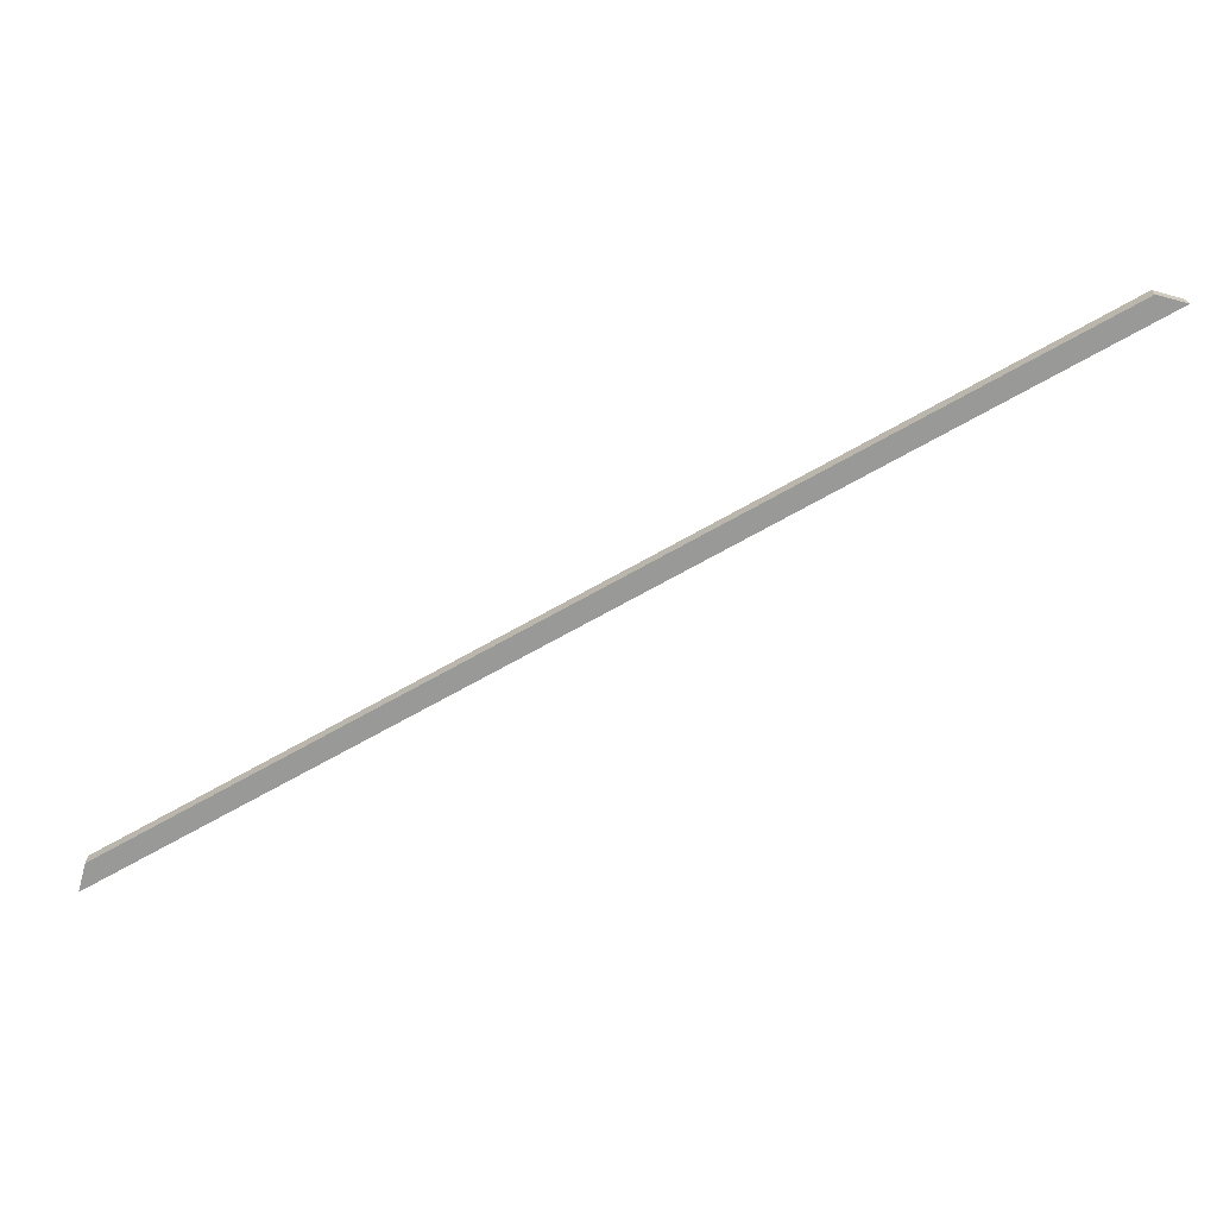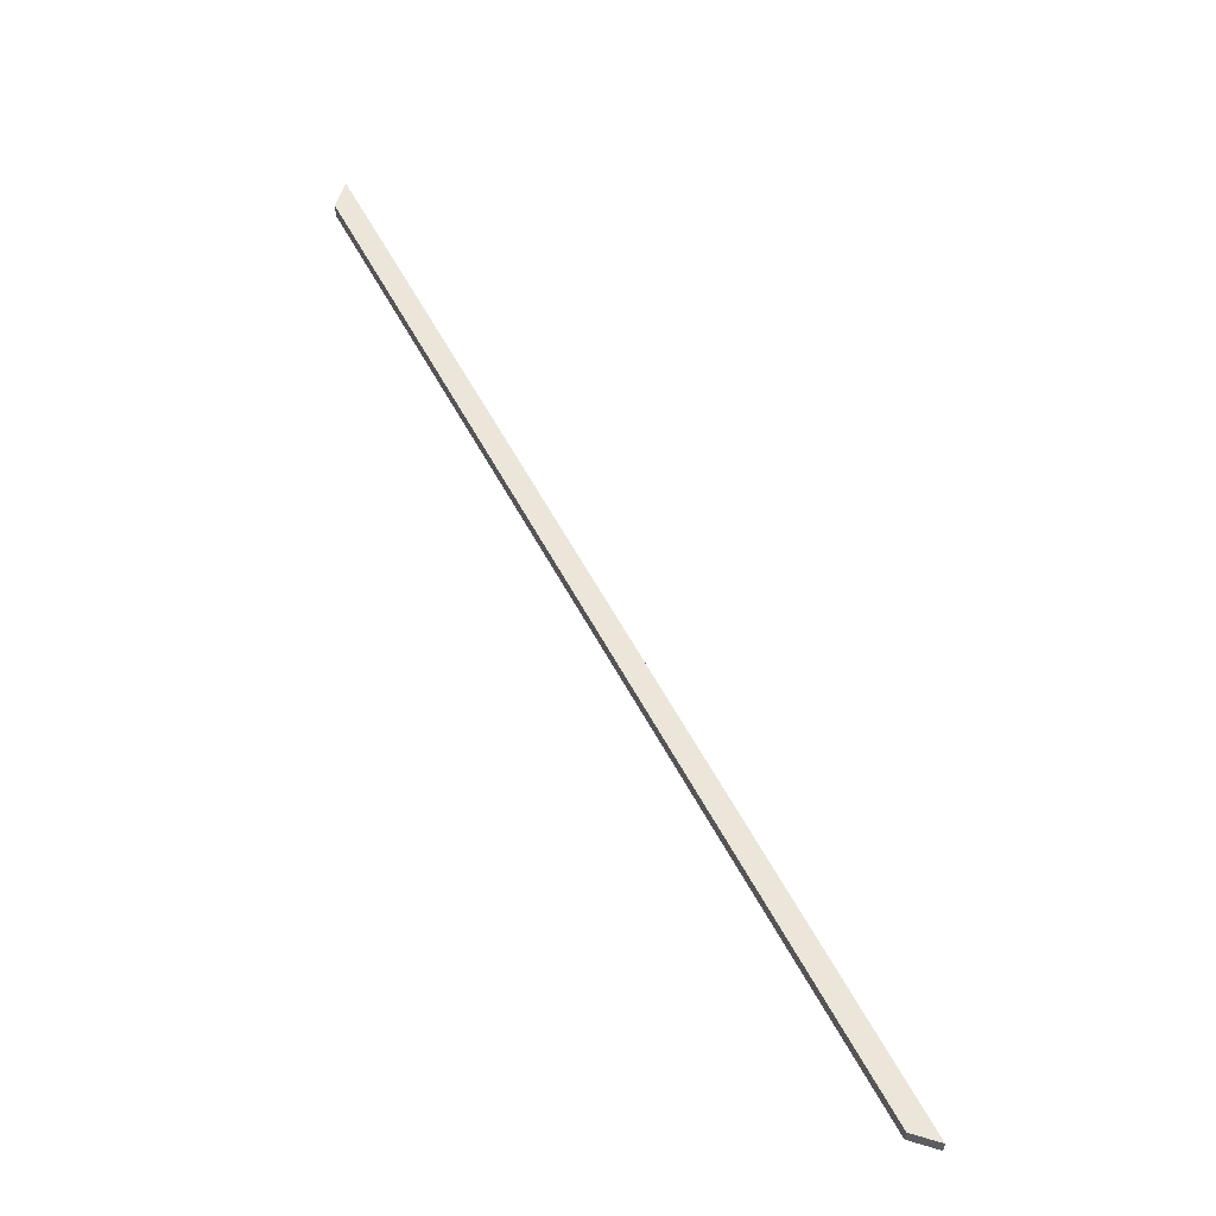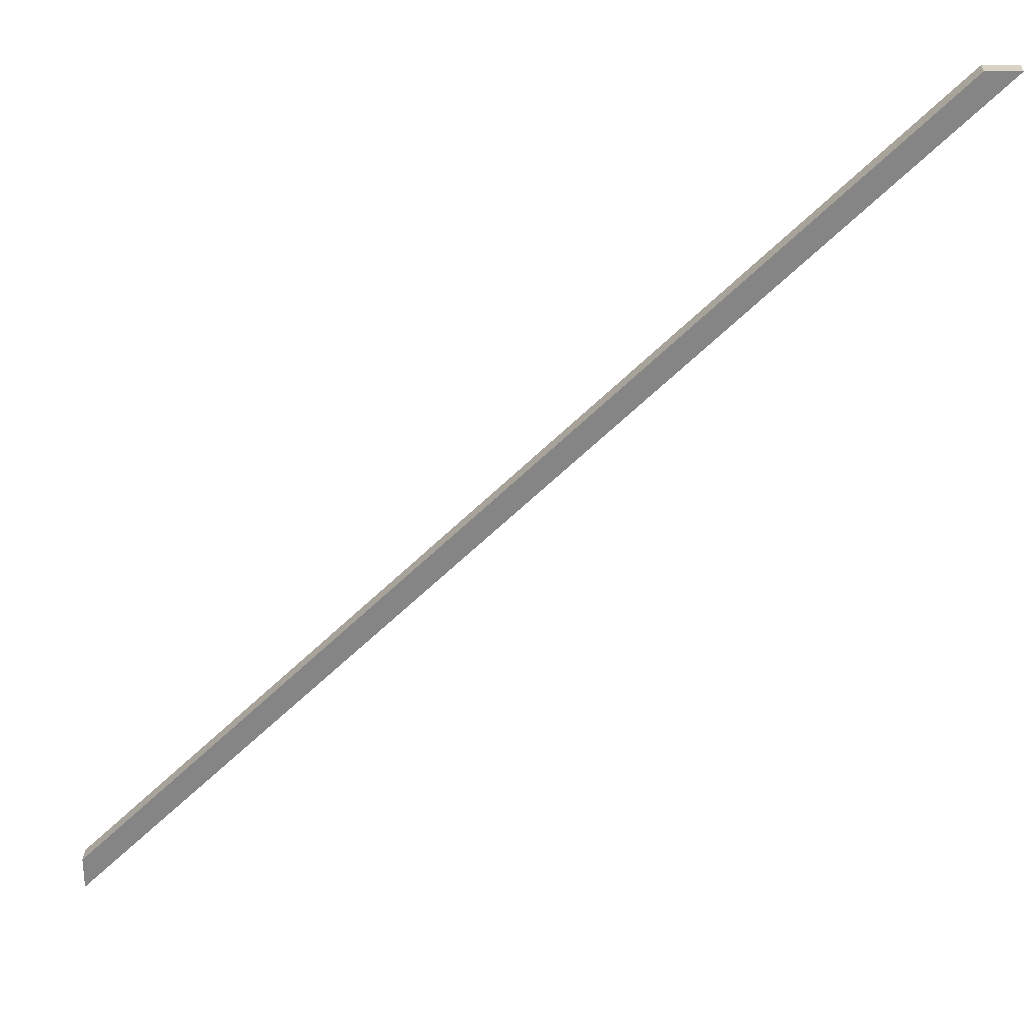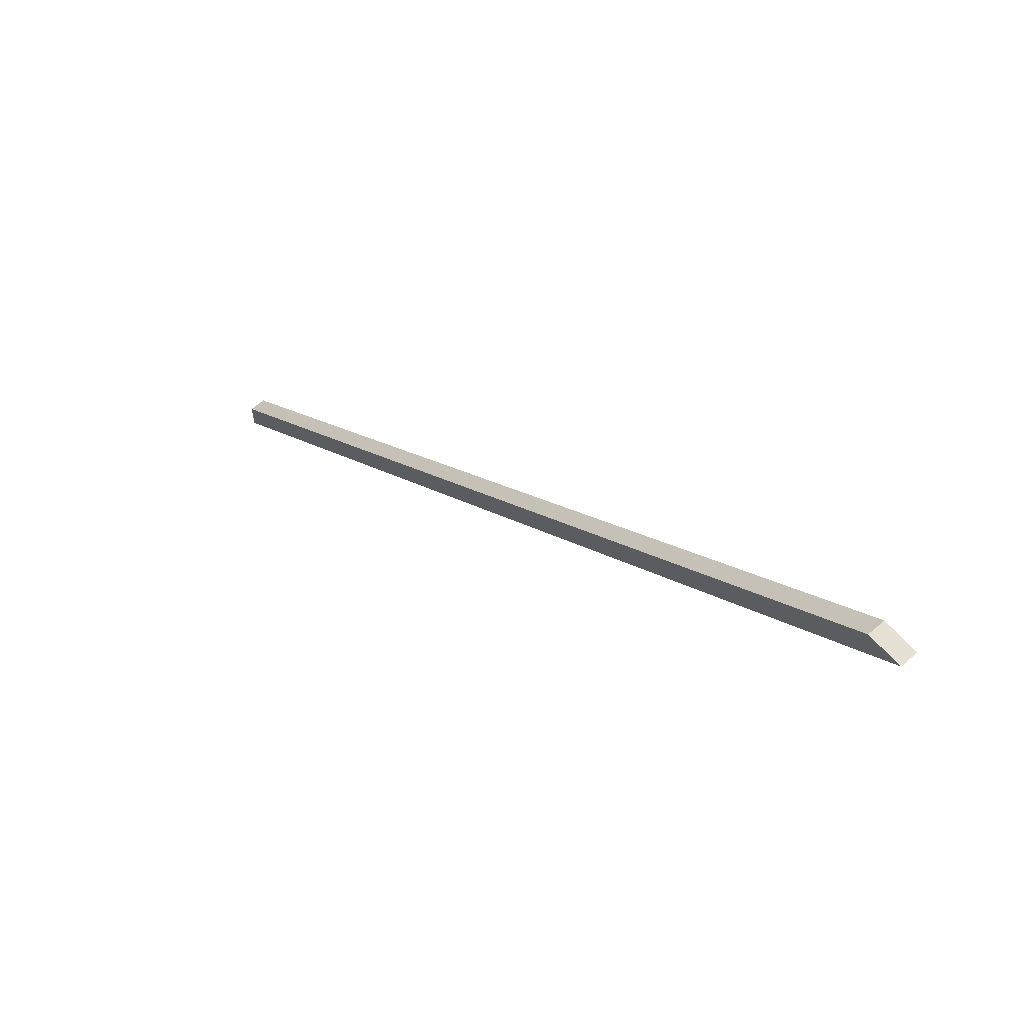
<metadata>
{"format":"obj","ext":"obj","renderer":"f3d","projection":"perspective","resolution":1024,"background":"white","views":[{"elev":-68.8,"azim":-15.4,"up":"+Y"},{"elev":57.0,"azim":17.4,"up":"+Y"},{"elev":28.2,"azim":1.5,"up":"+Z"},{"elev":64.6,"azim":48.4,"up":"+Z"}]}
</metadata>
<code>
o 7e7a0240987b52d258c86dbd3f4dbb78d1683b556c3c3e4ad457cb1c9bcfe7f
v -1600 315 -150.4
v -1600 280 -150.4
v -1600 280 -221.1
v -1600 315 -221.1
v 221.1 315 1600
v 150.4 315 1600
v 221.1 280 1600
v 150.4 280 1600
f 3 2 1
f 4 3 1
f 5 4 1
f 5 1 6
f 5 7 4
f 4 7 3
f 2 3 7
f 8 2 7
f 1 2 8
f 6 1 8
f 8 7 5
f 6 8 5

</code>
